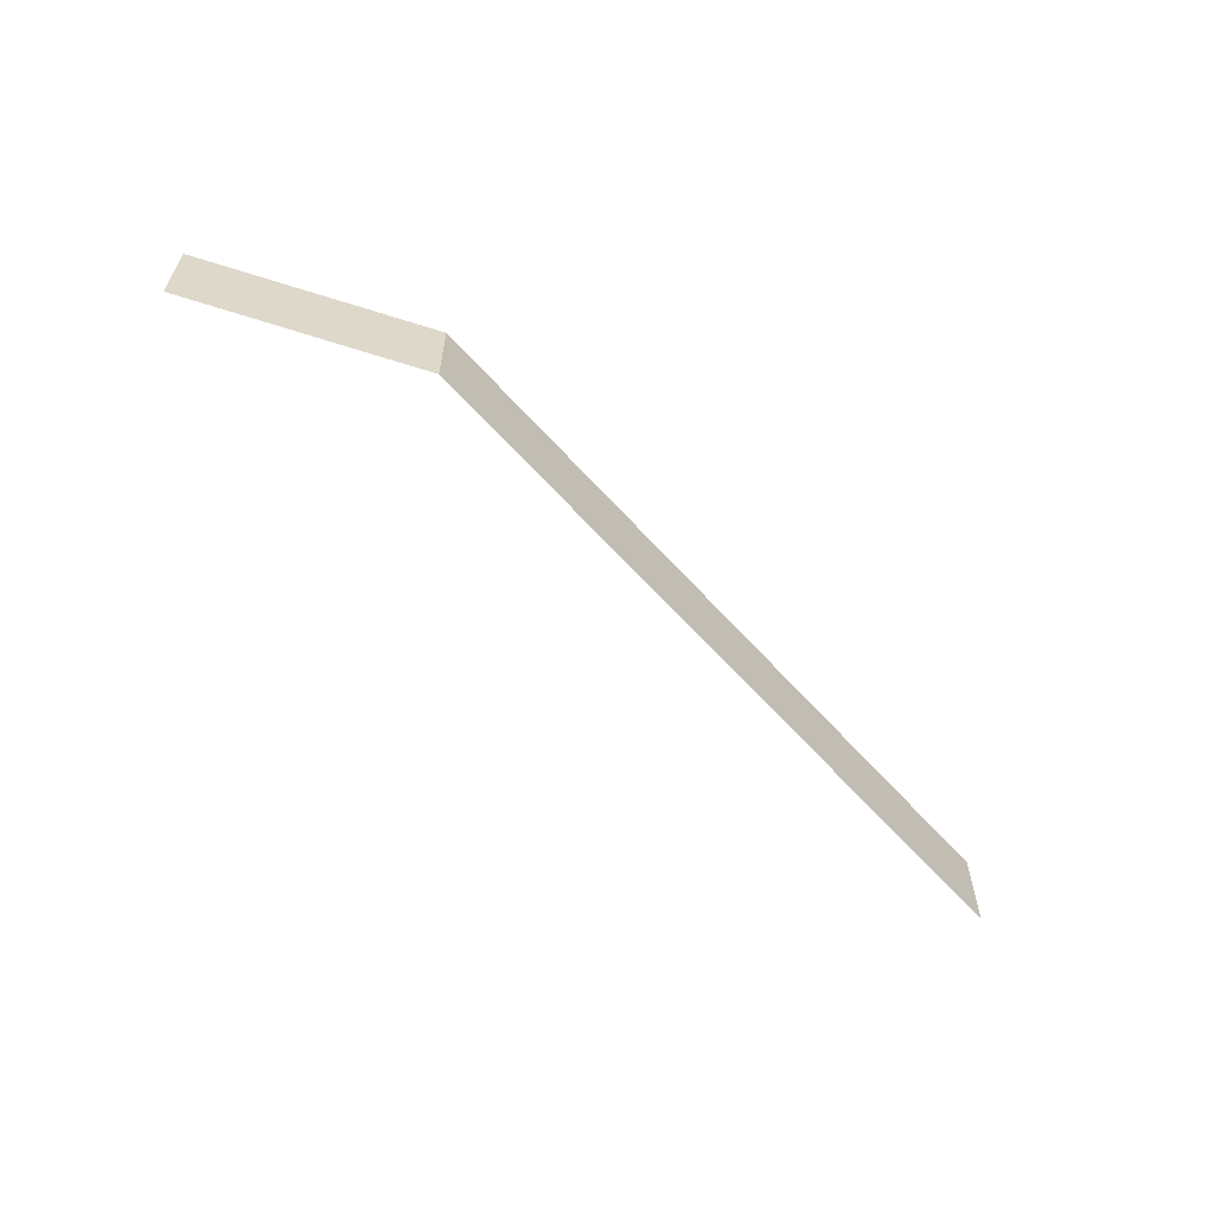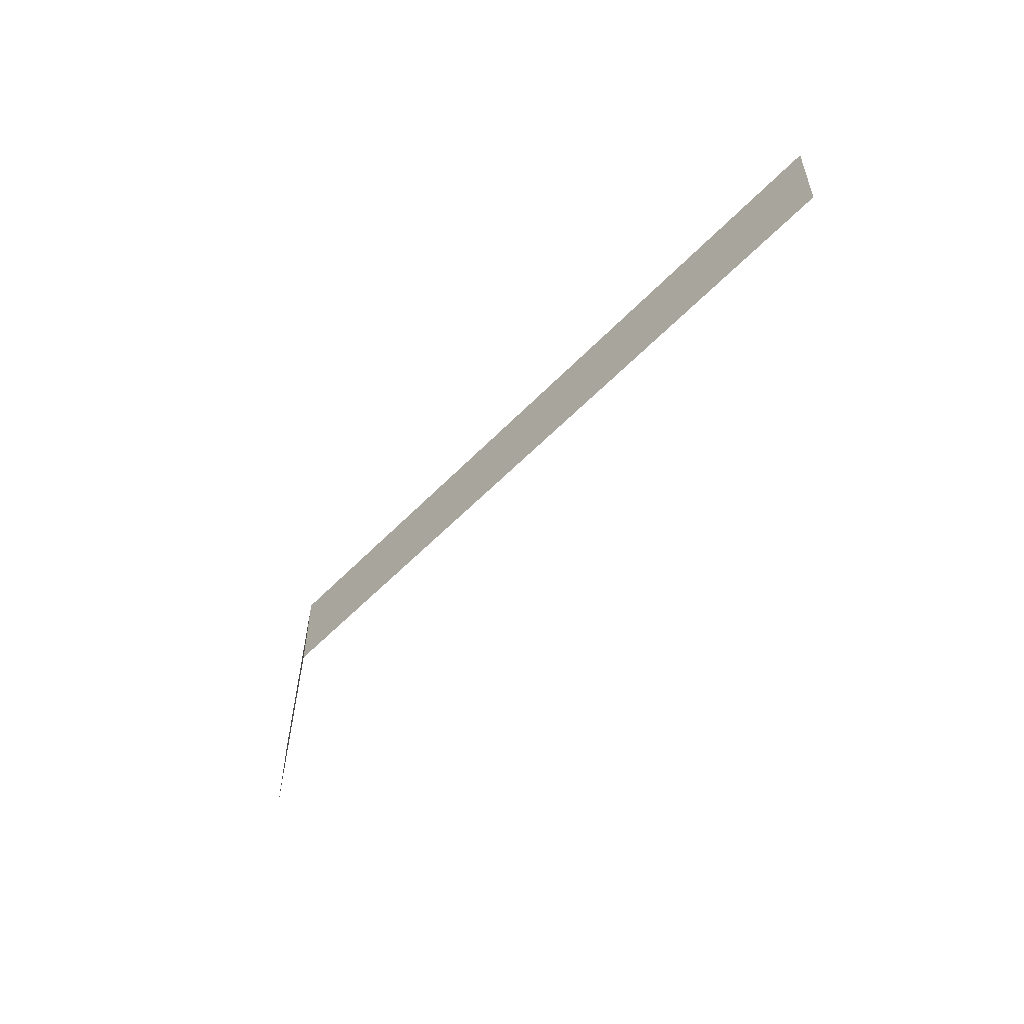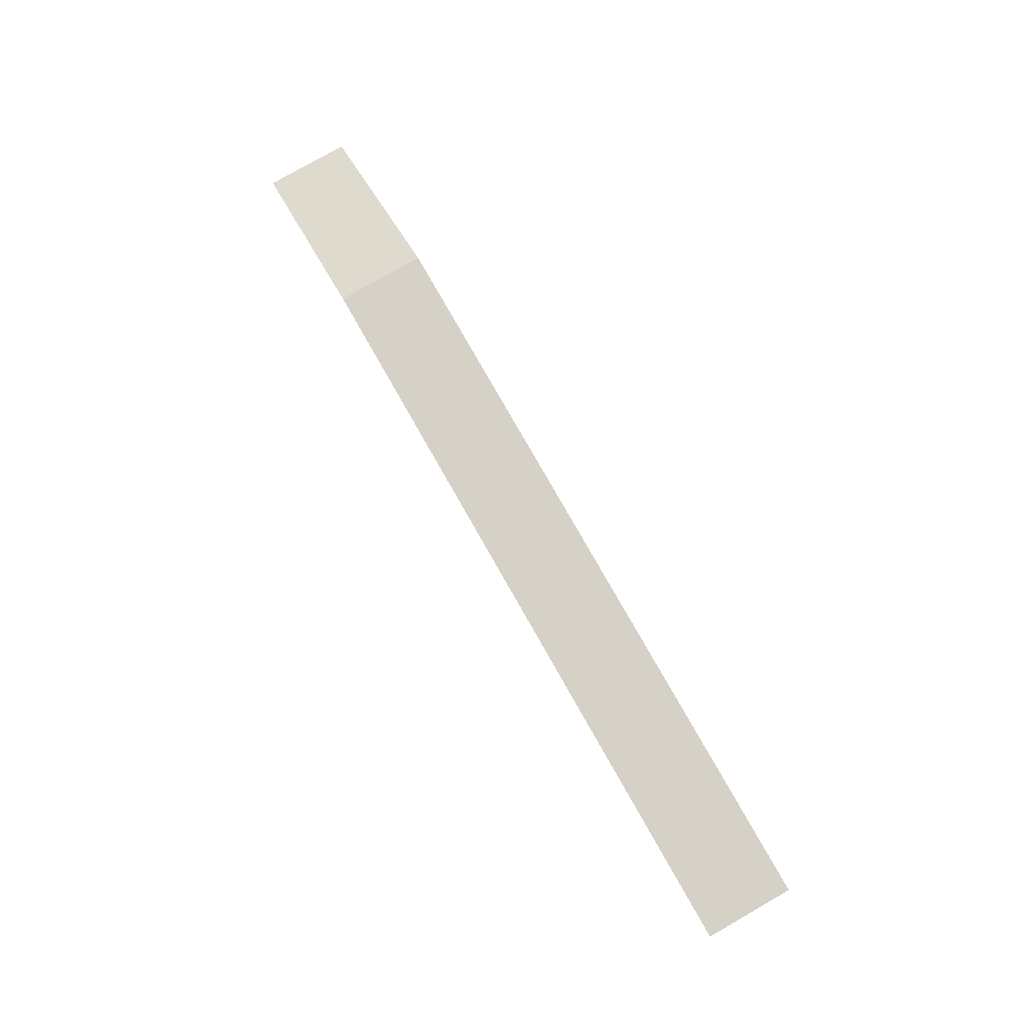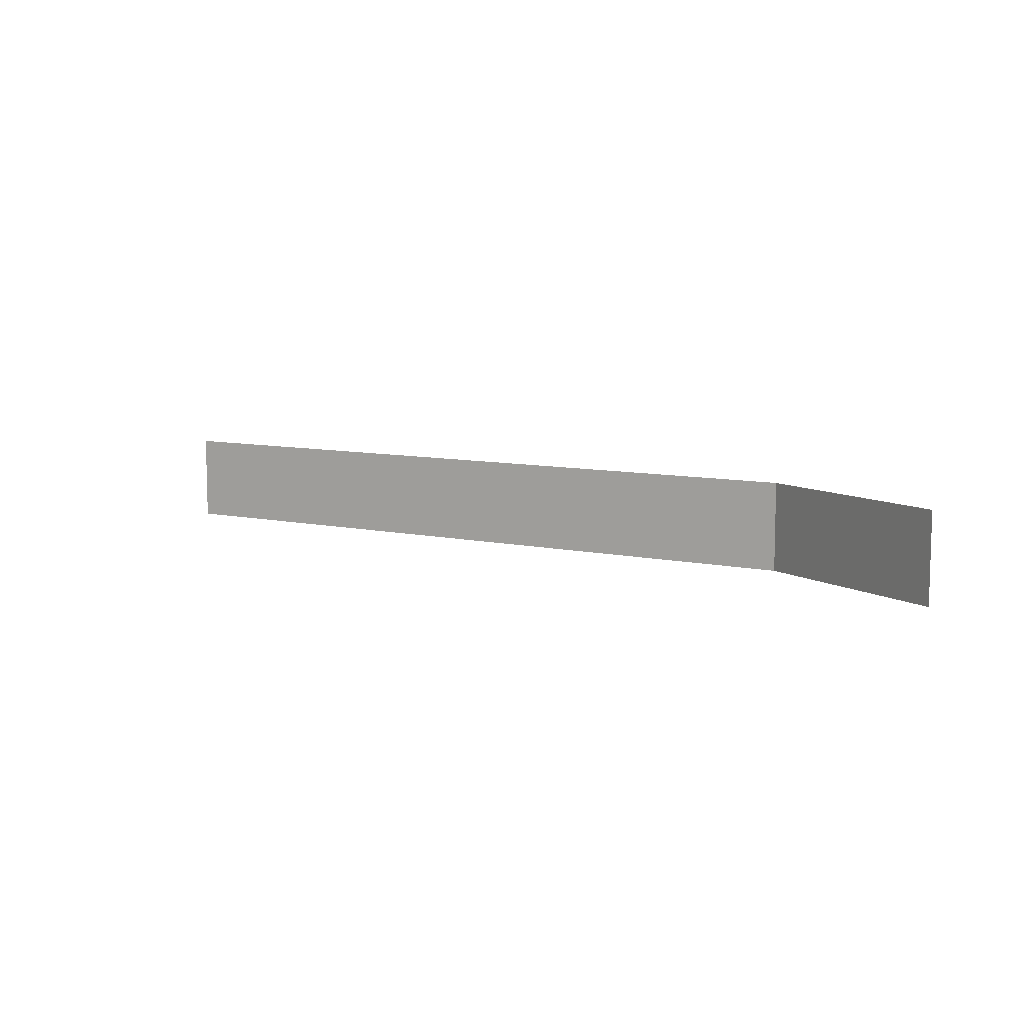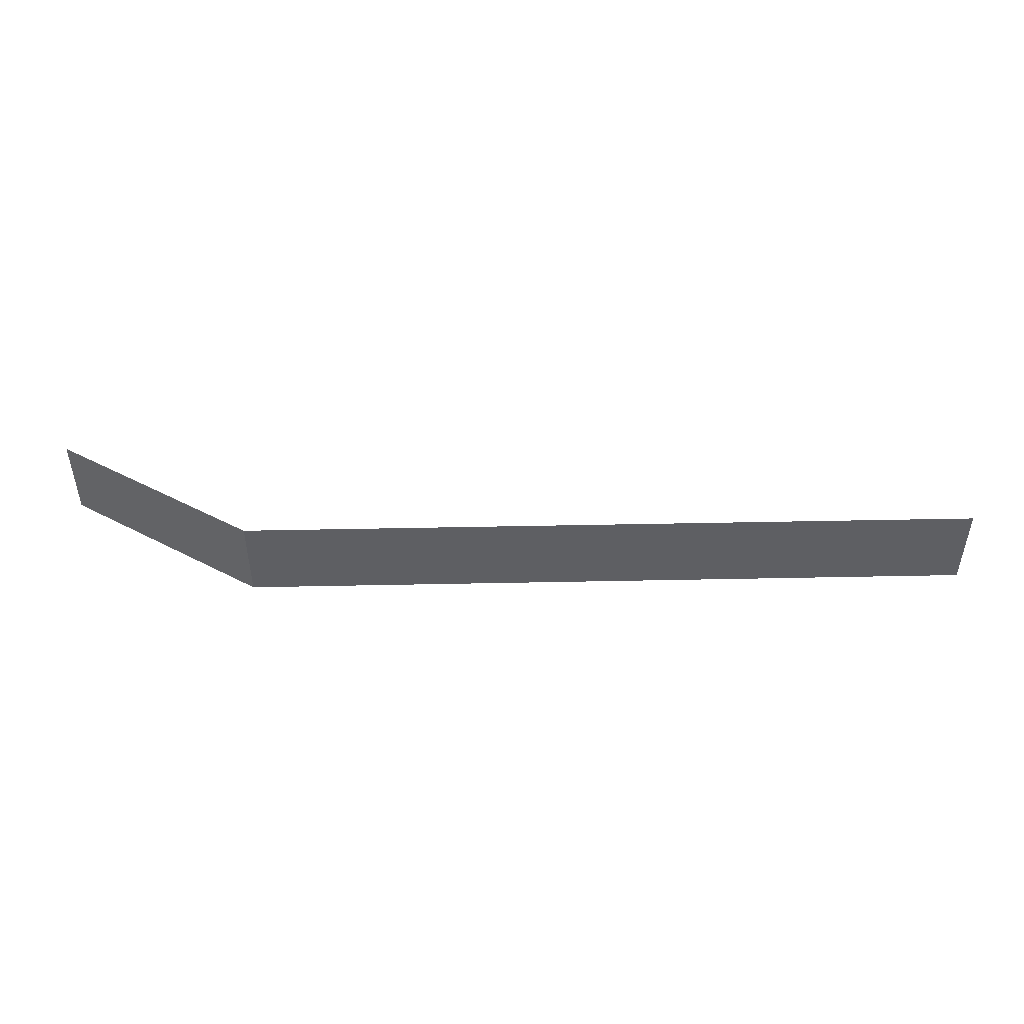
<metadata>
{"format":"obj","ext":"obj","renderer":"f3d","projection":"perspective","resolution":1024,"background":"white","views":[{"elev":-60.5,"azim":-48.6,"up":"+Y"},{"elev":-53.8,"azim":47.7,"up":"+Y"},{"elev":79.3,"azim":60.3,"up":"+Z"},{"elev":8.7,"azim":-149.2,"up":"+Y"},{"elev":47.8,"azim":-1.3,"up":"+Y"}]}
</metadata>
<code>
o #ID1121
v 0.1856 0.3808 0.7147
v 0.06168 0.3342 0.7147
v 0.1856 0.3342 0.7147
v -0.1788 0.3342 0.7147
v -0.1788 0.3808 0.7147
v -0.1788 0.3808 0.7147
v 0.1856 0.3808 0.7147
v -0.1788 0.3342 0.7147
v 0.06168 0.3342 0.7147
v 0.1856 0.3342 0.7147
v -0.2007 0.3342 0.7147
v -0.2007 0.3808 0.7147
v -0.2007 0.3808 0.7147
v -0.2007 0.3342 0.7147
v -0.2007 0.3808 0.7147
v -0.3027 0.3367 0.6537
v -0.2007 0.3342 0.7147
v -0.3027 0.3825 0.6537
v -0.3009 0.3825 0.6548
v -0.3009 0.3825 0.6548
v -0.2007 0.3808 0.7147
v -0.3027 0.3825 0.6537
v -0.3027 0.3367 0.6537
v -0.2007 0.3342 0.7147
f 1 2 3
f 2 1 4
f 4 1 5
f 6 7 8
f 8 7 9
f 10 9 7
f 5 11 4
f 11 5 12
f 13 6 14
f 8 14 6
f 15 16 17
f 16 15 18
f 18 15 19
f 20 21 22
f 22 21 23
f 24 23 21

</code>
